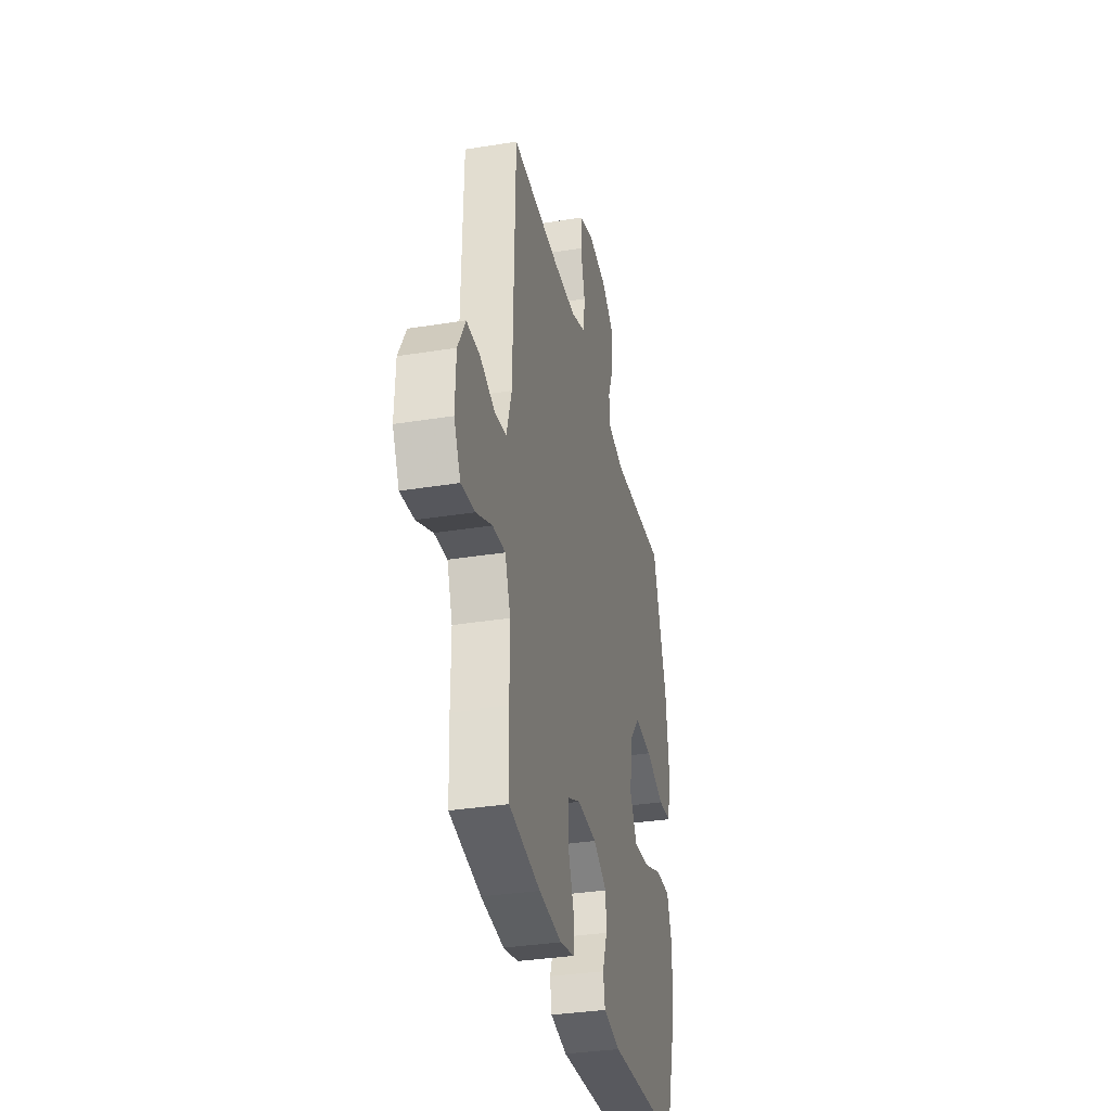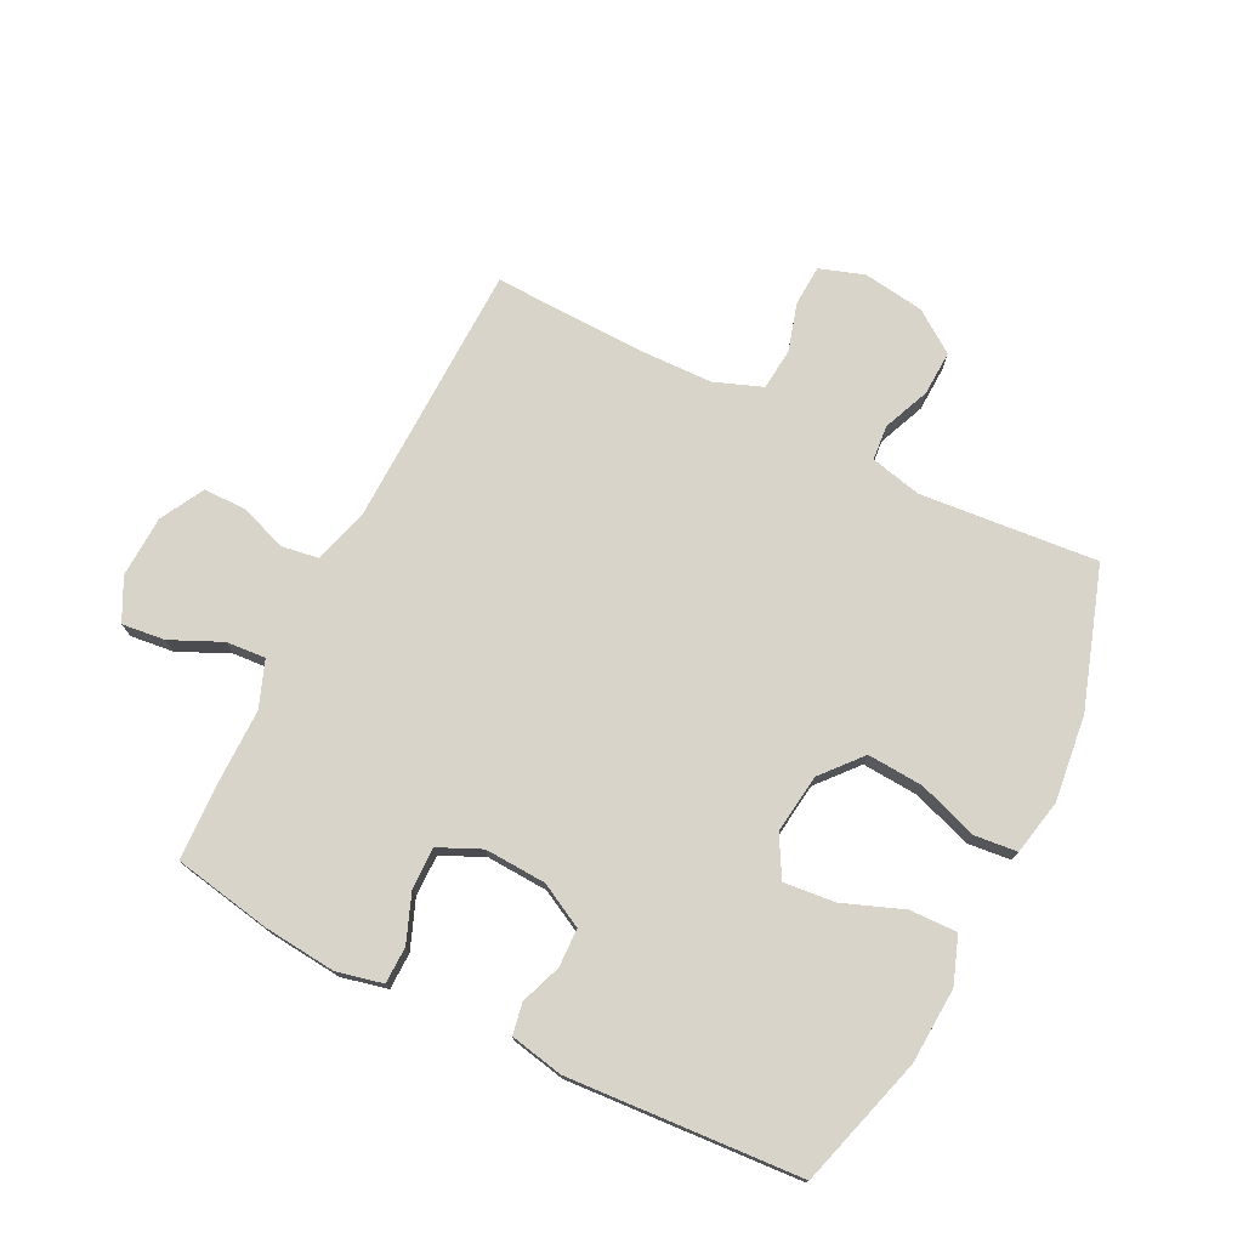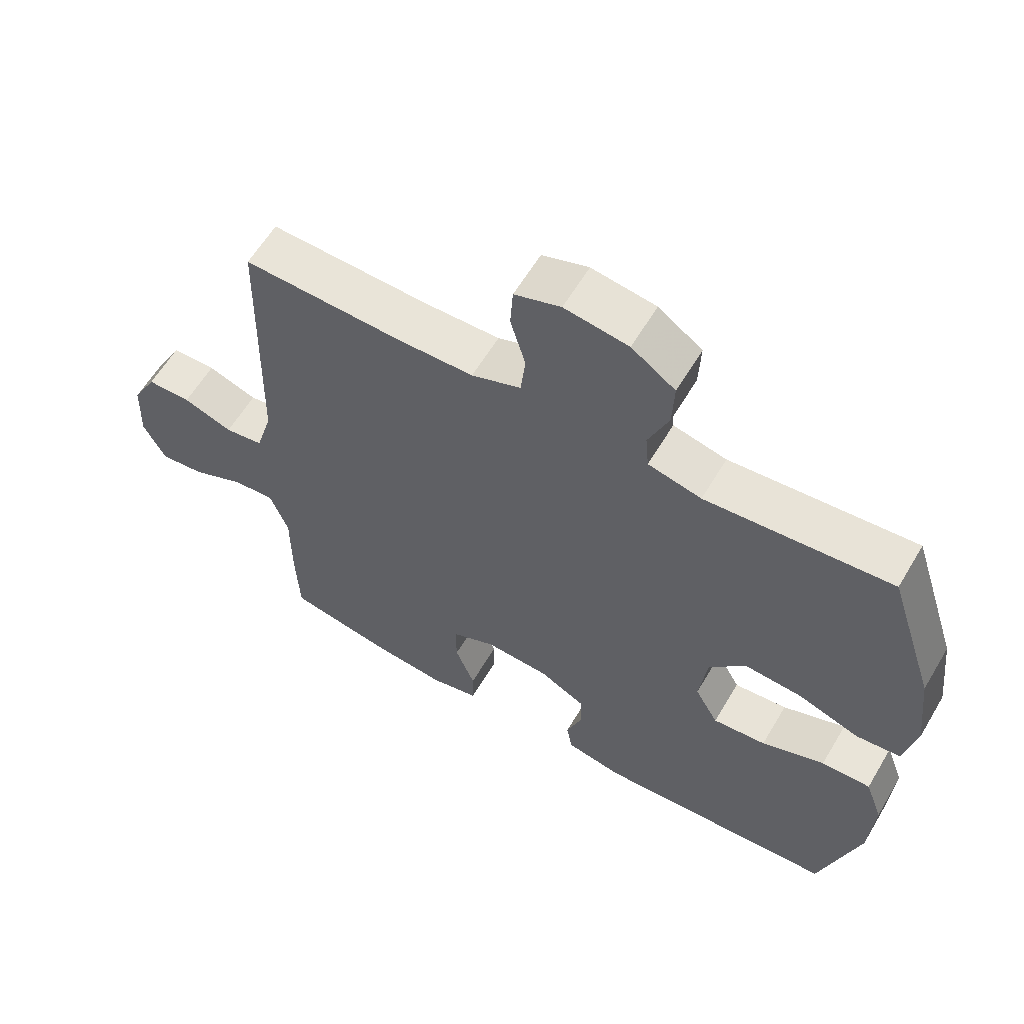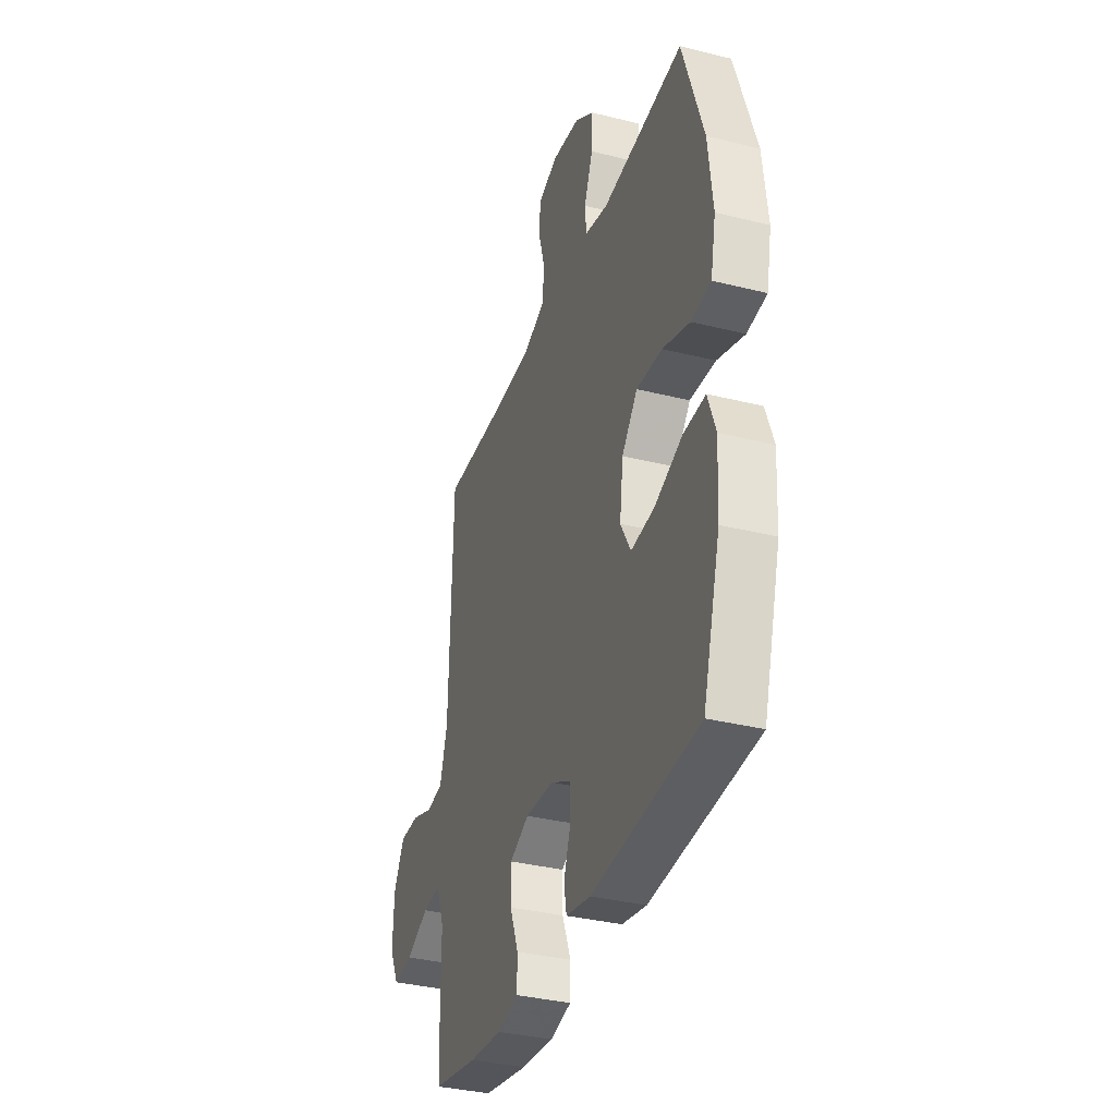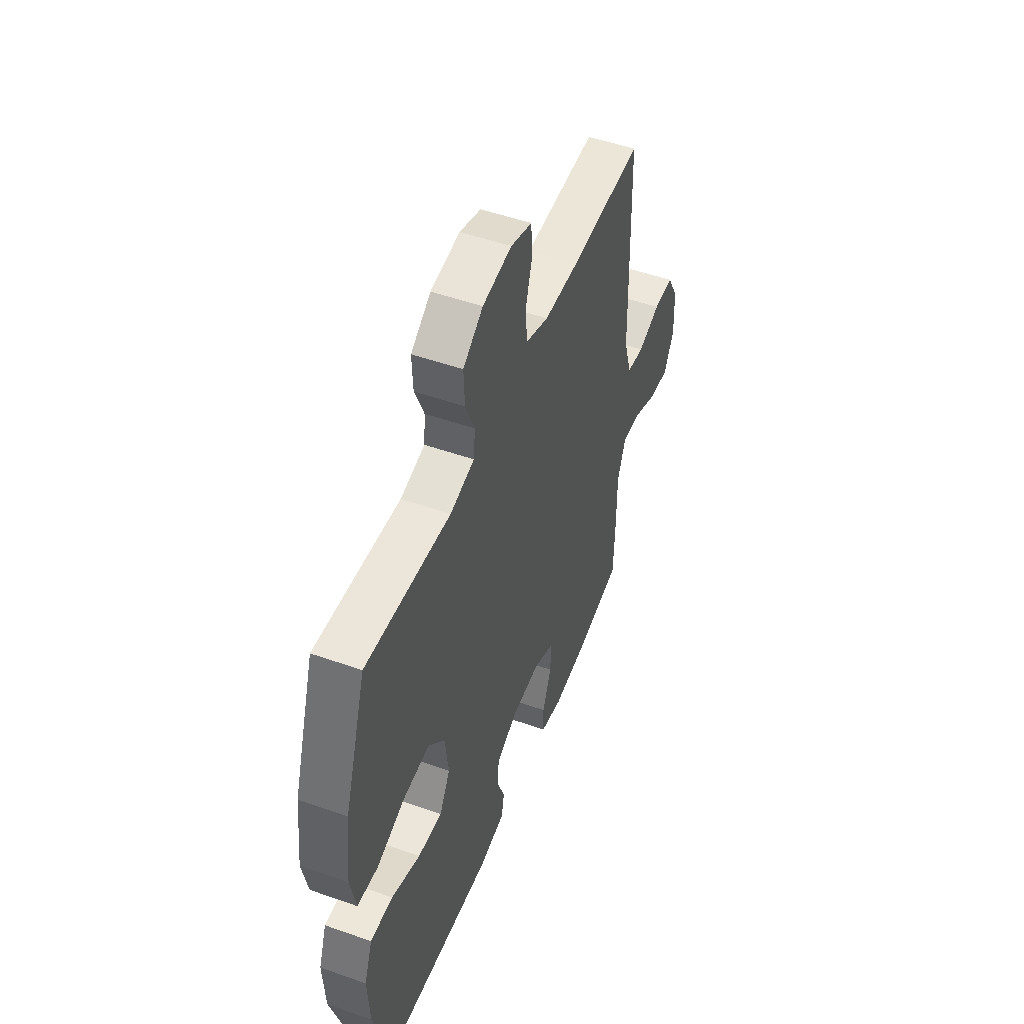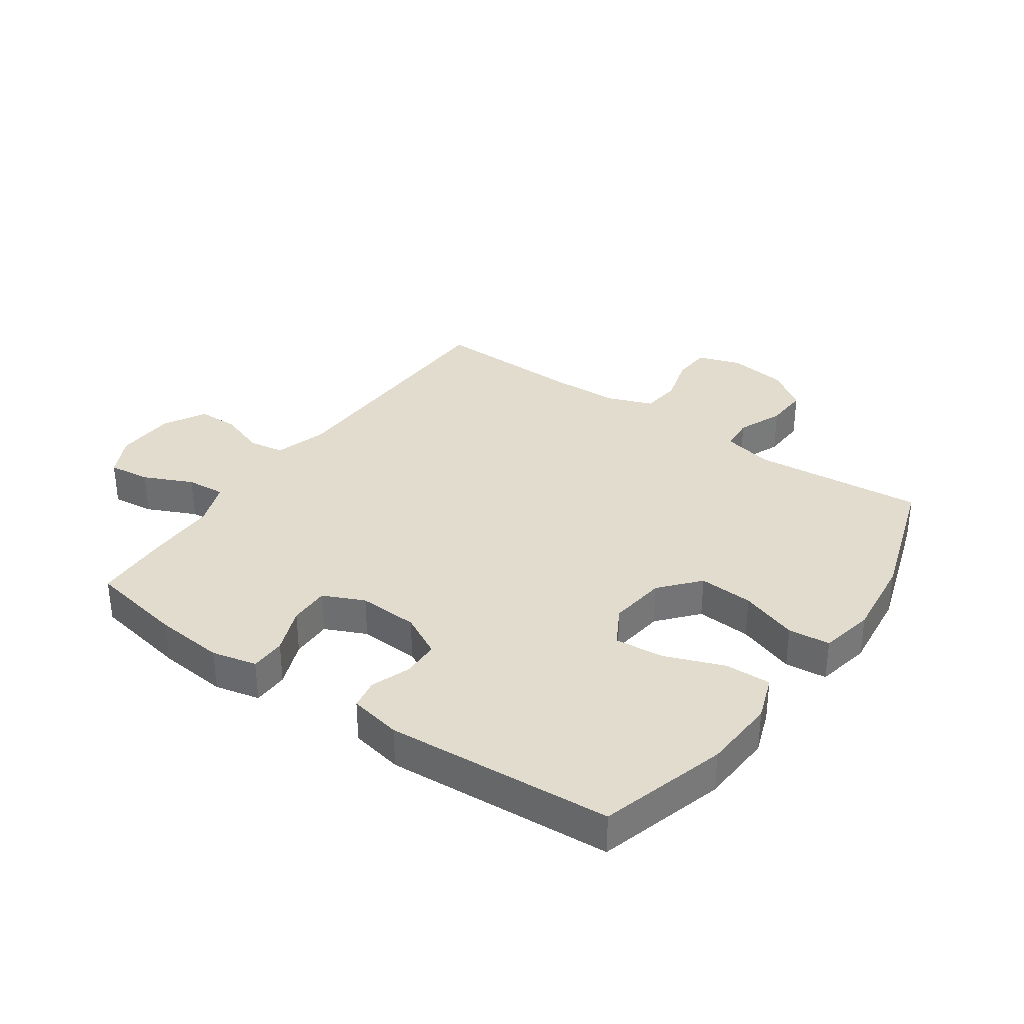
<metadata>
{"format":"obj","ext":"obj","renderer":"f3d","projection":"perspective","resolution":1024,"background":"white","views":[{"elev":-34.2,"azim":102.3,"up":"+Z"},{"elev":75.1,"azim":-153.4,"up":"+Y"},{"elev":60.3,"azim":-149.4,"up":"+Z"},{"elev":-34.9,"azim":-108.4,"up":"+Z"},{"elev":50.7,"azim":-68.9,"up":"+Z"},{"elev":34.0,"azim":-145.0,"up":"+Y"}]}
</metadata>
<code>
v 0.5 0.07 -0.5
v 0.342 0.07 -0.529
v 0.227 0.07 -0.54
v 0.153 0.07 -0.523
v 0.152 0.07 -0.464
v 0.182 0.07 -0.387
v 0.183 0.07 -0.32
v 0.115 0.07 -0.289
v 0.016 0.07 -0.294
v -0.054 0.07 -0.331
v -0.056 0.07 -0.392
v -0.032 0.07 -0.458
v -0.041 0.07 -0.508
v -0.127 0.07 -0.525
v -0.5 0.07 -0.5
v -0.561 0.07 -0.29
v -0.568 0.07 -0.169
v -0.541 0.07 -0.094
v -0.465 0.07 -0.096
v -0.368 0.07 -0.133
v -0.286 0.07 -0.141
v -0.25 0.07 -0.077
v -0.262 0.07 0.018
v -0.317 0.07 0.082
v -0.407 0.07 0.076
v -0.502 0.07 0.043
v -0.571 0.07 0.05
v -0.589 0.07 0.14
v -0.573 0.07 0.277
v -0.5 0.07 0.5
v -0.215 0.07 0.475
v -0.133 0.07 0.494
v -0.128 0.07 0.55
v -0.159 0.07 0.625
v -0.162 0.07 0.697
v -0.095 0.07 0.744
v 0.003 0.07 0.758
v 0.074 0.07 0.734
v 0.078 0.07 0.67
v 0.055 0.07 0.591
v 0.062 0.07 0.525
v 0.138 0.07 0.496
v 0.254 0.07 0.493
v 0.5 0.07 0.5
v 0.51 0.07 0.075
v 0.536 0.07 -0.013
v 0.595 0.07 -0.022
v 0.671 0.07 0.005
v 0.739 0.07 0.004
v 0.777 0.07 -0.066
v 0.781 0.07 -0.165
v 0.747 0.07 -0.232
v 0.678 0.07 -0.224
v 0.597 0.07 -0.187
v 0.533 0.07 -0.182
v 0.505 0.07 -0.256
v 0.505 0.07 -0.375
v 0.5 0 -0.5
v 0.342 0 -0.529
v 0.227 0 -0.54
v 0.153 0 -0.523
v 0.152 0 -0.464
v 0.182 0 -0.387
v 0.183 0 -0.32
v 0.115 0 -0.289
v 0.016 0 -0.294
v -0.054 0 -0.331
v -0.056 0 -0.392
v -0.032 0 -0.458
v -0.041 0 -0.508
v -0.127 0 -0.525
v -0.5 0 -0.5
v -0.561 0 -0.29
v -0.568 0 -0.169
v -0.541 0 -0.094
v -0.465 0 -0.096
v -0.368 0 -0.133
v -0.286 0 -0.141
v -0.25 0 -0.077
v -0.262 0 0.018
v -0.317 0 0.082
v -0.407 0 0.076
v -0.502 0 0.043
v -0.571 0 0.05
v -0.589 0 0.14
v -0.573 0 0.277
v -0.5 0 0.5
v -0.215 0 0.475
v -0.133 0 0.494
v -0.128 0 0.55
v -0.159 0 0.625
v -0.162 0 0.697
v -0.095 0 0.744
v 0.003 0 0.758
v 0.074 0 0.734
v 0.078 0 0.67
v 0.055 0 0.591
v 0.062 0 0.525
v 0.138 0 0.496
v 0.254 0 0.493
v 0.5 0 0.5
v 0.51 0 0.075
v 0.536 0 -0.013
v 0.595 0 -0.022
v 0.671 0 0.005
v 0.739 0 0.004
v 0.777 0 -0.066
v 0.781 0 -0.165
v 0.747 0 -0.232
v 0.678 0 -0.224
v 0.597 0 -0.187
v 0.533 0 -0.182
v 0.505 0 -0.256
v 0.505 0 -0.375
f 56 57 1 2
f 55 56 2 3
f 51 52 53 54
f 51 54 55
f 50 51 55
f 47 48 49 50
f 46 47 50 55
f 45 46 55 3
f 43 44 45 3
f 37 38 39 40
f 37 40 41
f 36 37 41
f 33 34 35 36
f 32 33 36 41
f 31 32 41 42
f 29 30 31
f 25 26 27 28
f 24 25 28 29
f 17 18 19 20
f 17 20 21
f 16 17 21
f 15 16 21
f 14 15 21
f 11 12 13 14
f 10 11 14 21
f 9 10 21 22
f 3 4 5 6
f 3 6 7
f 43 3 7
f 42 43 7 8
f 24 29 31 42
f 23 24 42 8
f 8 9 22 23
f 59 58 114 113
f 60 59 113 112
f 111 110 109 108
f 112 111 108
f 112 108 107
f 107 106 105 104
f 112 107 104 103
f 60 112 103 102
f 60 102 101 100
f 97 96 95 94
f 98 97 94
f 98 94 93
f 93 92 91 90
f 98 93 90 89
f 99 98 89 88
f 88 87 86
f 85 84 83 82
f 86 85 82 81
f 77 76 75 74
f 78 77 74
f 78 74 73
f 78 73 72
f 78 72 71
f 71 70 69 68
f 78 71 68 67
f 79 78 67 66
f 63 62 61 60
f 64 63 60
f 64 60 100
f 65 64 100 99
f 99 88 86 81
f 65 99 81 80
f 80 79 66 65
f 1 58 59 2
f 2 59 60 3
f 3 60 61 4
f 4 61 62 5
f 5 62 63 6
f 6 63 64 7
f 7 64 65 8
f 8 65 66 9
f 9 66 67 10
f 10 67 68 11
f 11 68 69 12
f 12 69 70 13
f 13 70 71 14
f 14 71 72 15
f 15 72 73 16
f 16 73 74 17
f 17 74 75 18
f 18 75 76 19
f 19 76 77 20
f 20 77 78 21
f 21 78 79 22
f 22 79 80 23
f 23 80 81 24
f 24 81 82 25
f 25 82 83 26
f 26 83 84 27
f 27 84 85 28
f 28 85 86 29
f 29 86 87 30
f 30 87 88 31
f 31 88 89 32
f 32 89 90 33
f 33 90 91 34
f 34 91 92 35
f 35 92 93 36
f 36 93 94 37
f 37 94 95 38
f 38 95 96 39
f 39 96 97 40
f 40 97 98 41
f 41 98 99 42
f 42 99 100 43
f 43 100 101 44
f 44 101 102 45
f 45 102 103 46
f 46 103 104 47
f 47 104 105 48
f 48 105 106 49
f 49 106 107 50
f 50 107 108 51
f 51 108 109 52
f 52 109 110 53
f 53 110 111 54
f 54 111 112 55
f 55 112 113 56
f 56 113 114 57
f 57 114 58 1

</code>
